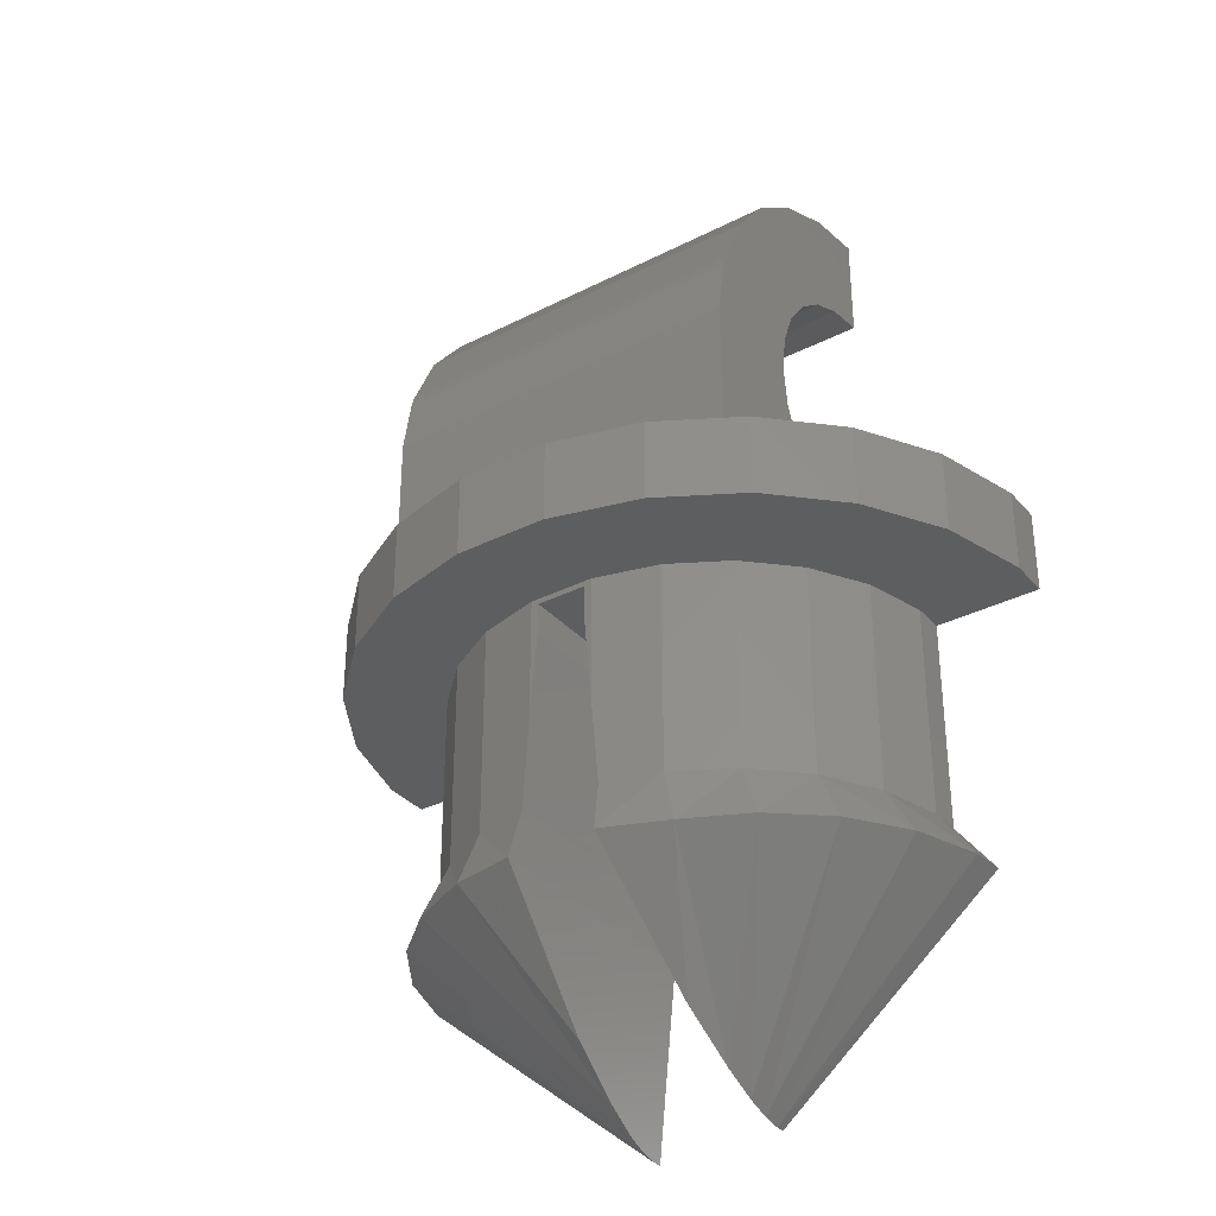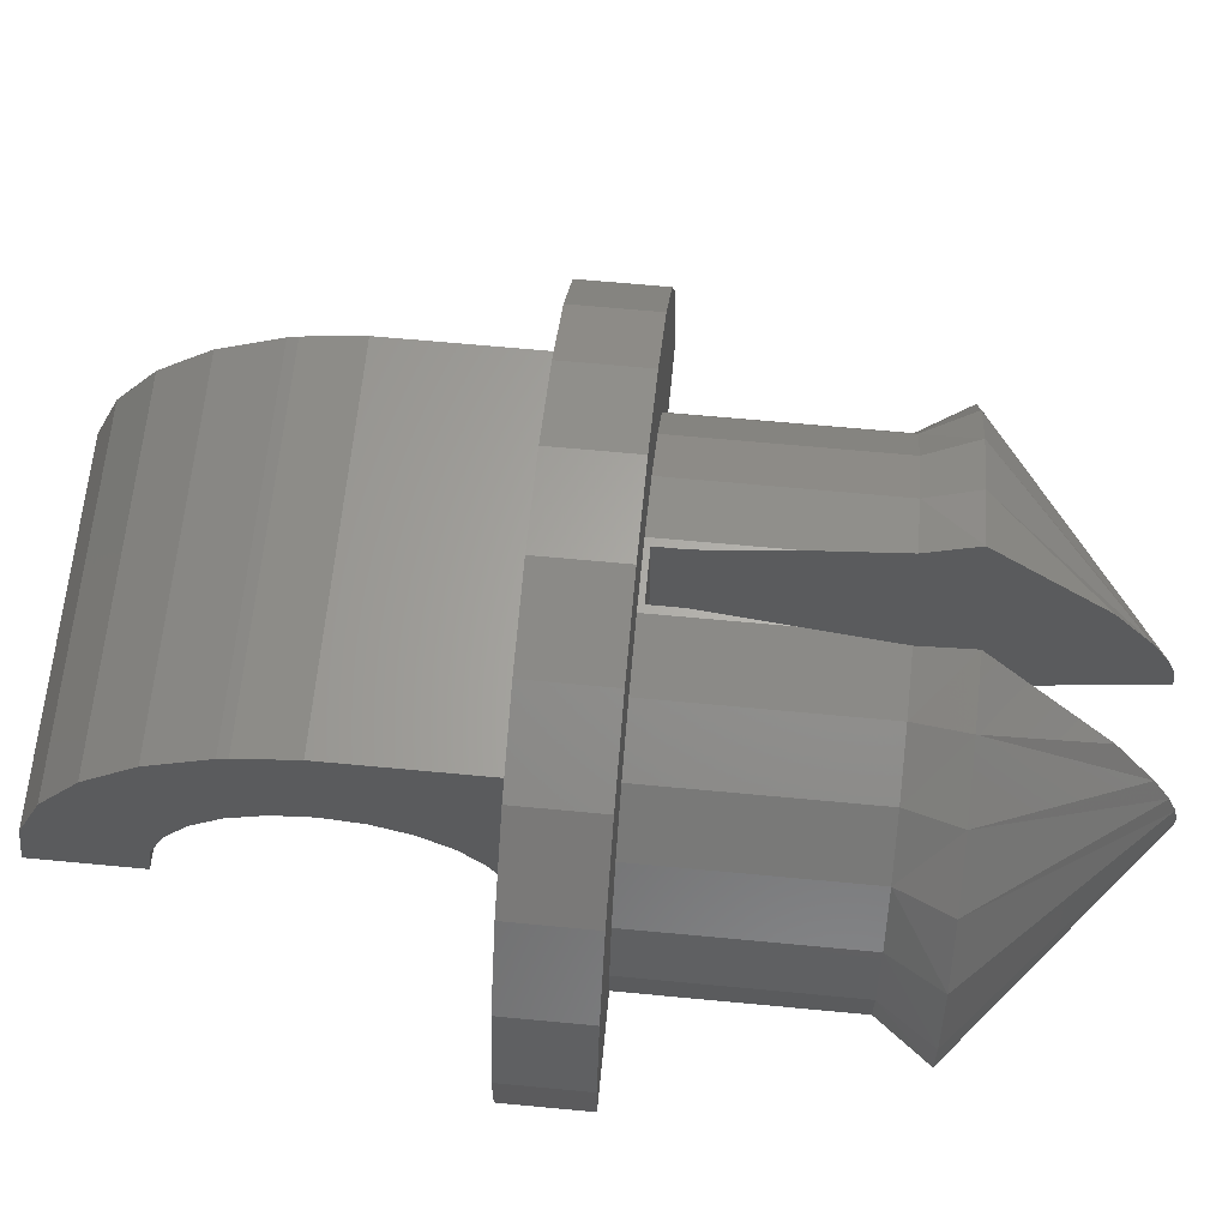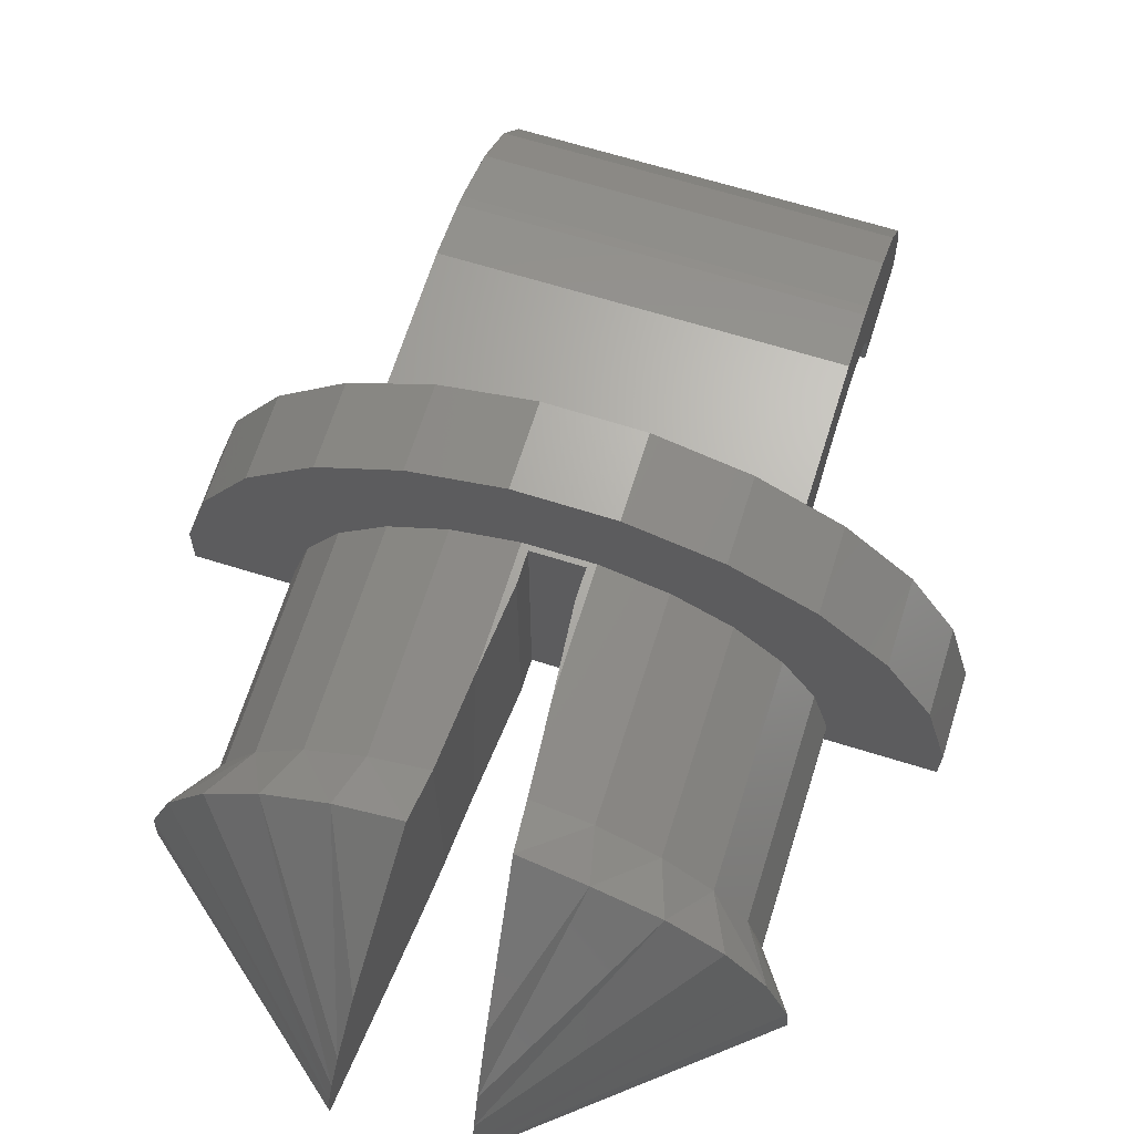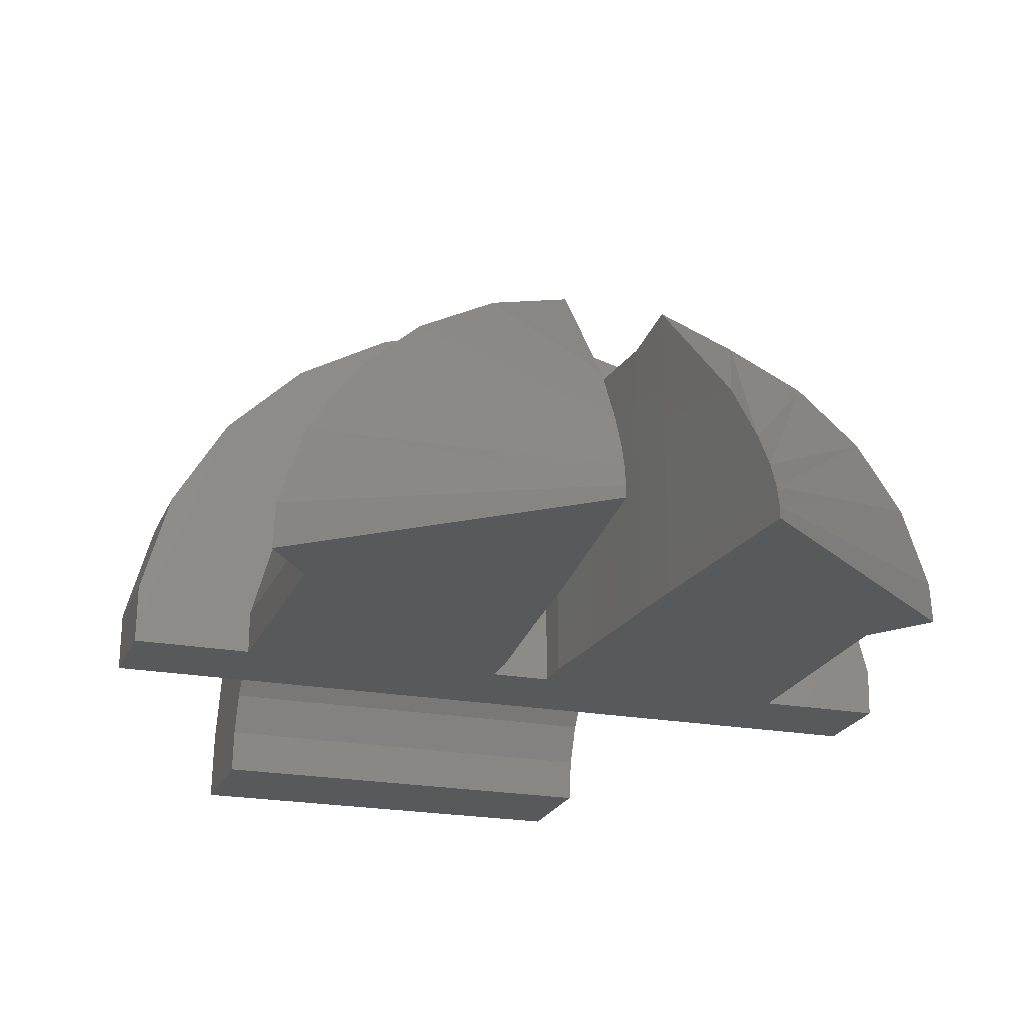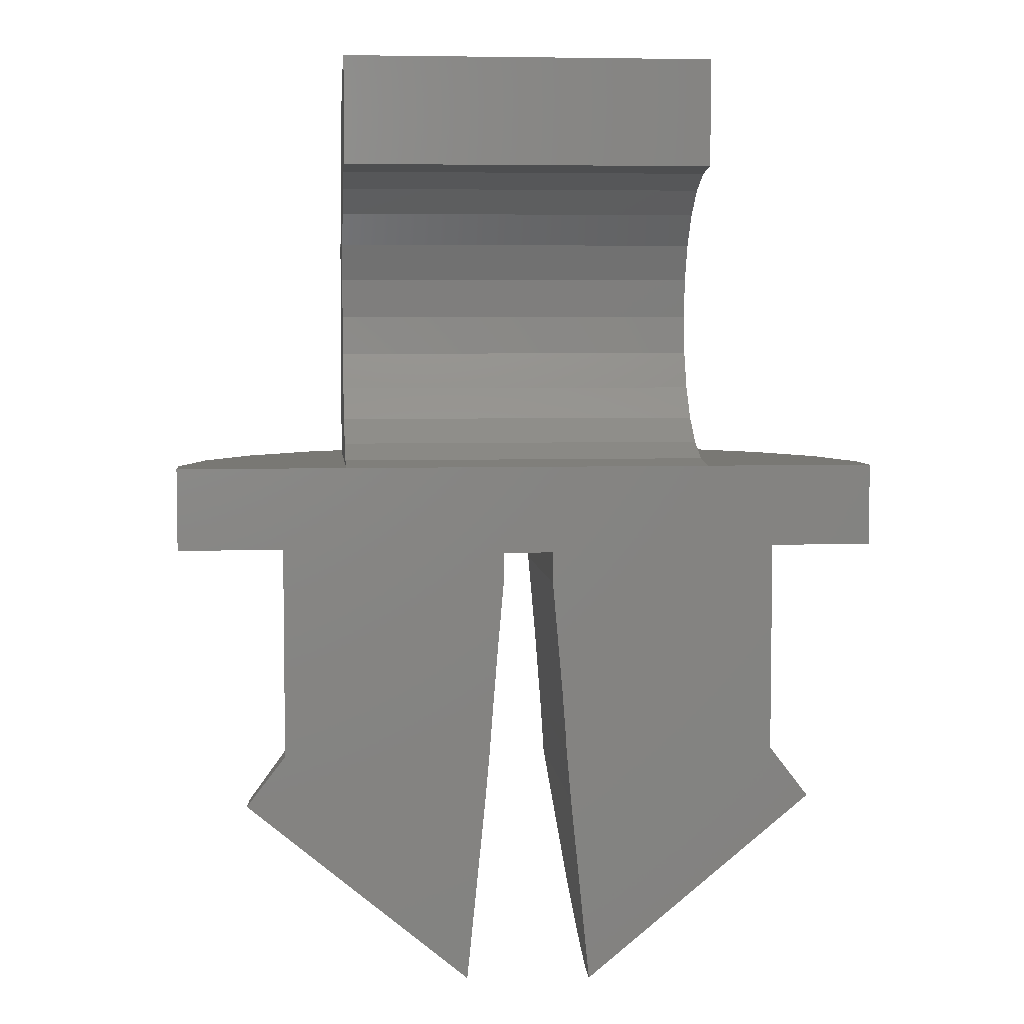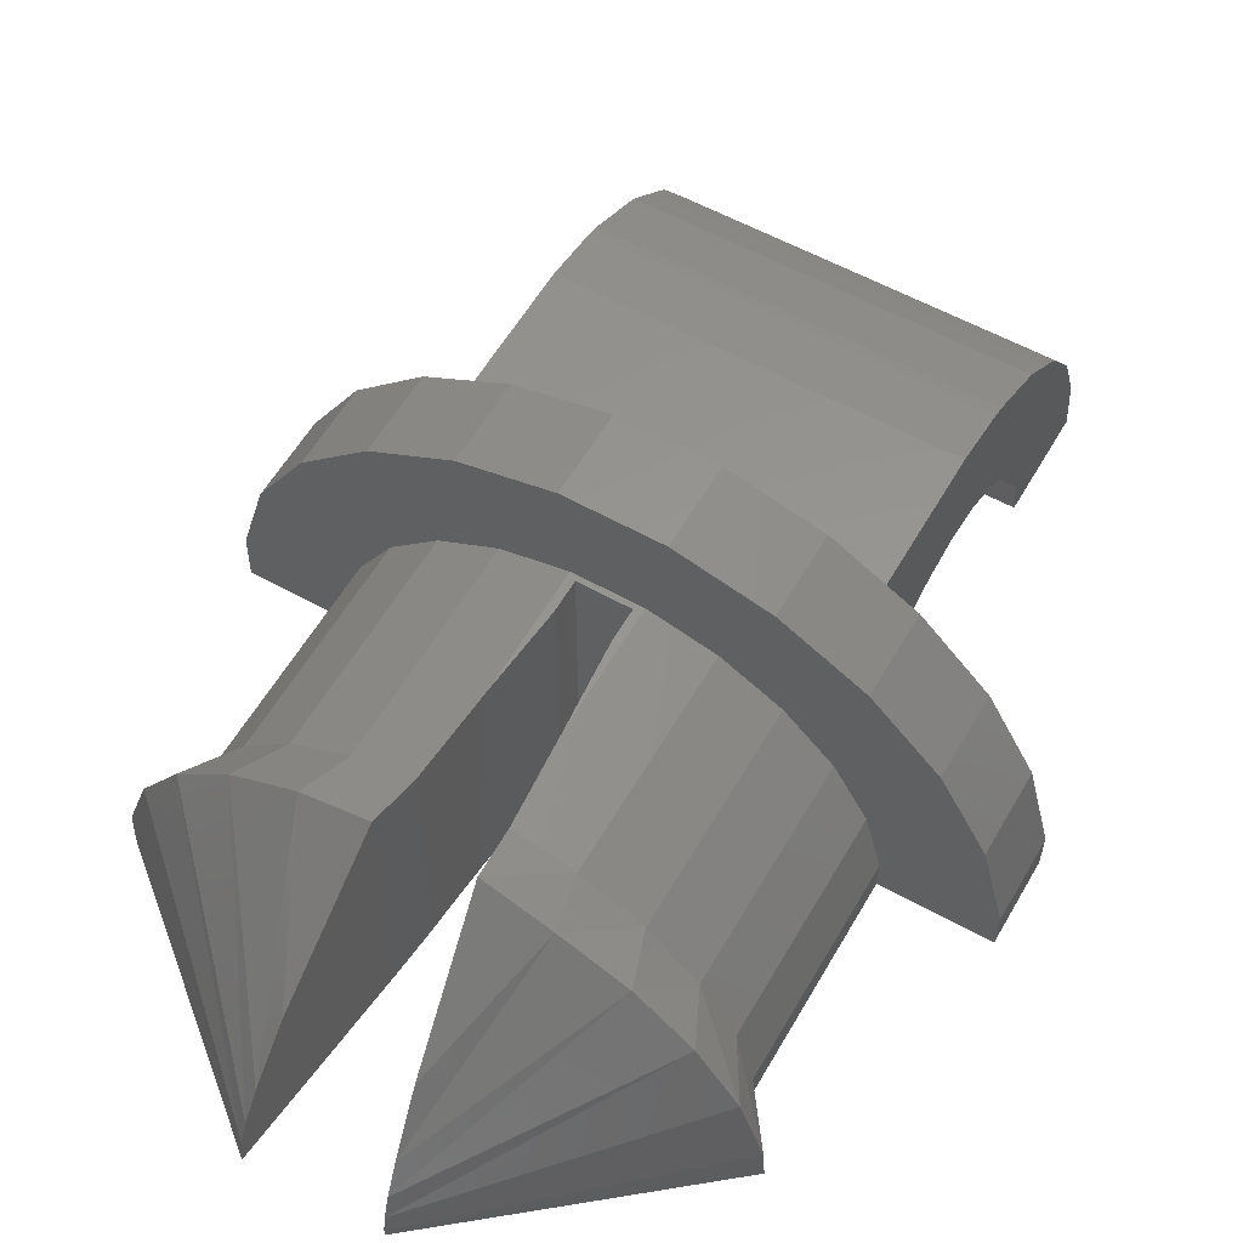
<metadata>
{"format":"stl","ext":"stl","renderer":"f3d","projection":"perspective","resolution":1024,"background":"white","views":[{"elev":-33.7,"azim":34.9,"up":"+Y"},{"elev":63.8,"azim":-84.5,"up":"+Z"},{"elev":66.4,"azim":17.4,"up":"+Z"},{"elev":-21.4,"azim":-18.1,"up":"+Z"},{"elev":5.2,"azim":174.5,"up":"+Y"},{"elev":57.8,"azim":29.8,"up":"+Z"}]}
</metadata>
<code>
# stl→obj: 153 verts, 302 faces
v -73.63 -76.01 21.17
v -67.79 -75.88 20.29
v -73.63 -75.88 20.29
v -67.79 -76.01 21.17
v -67.79 -82.37 24.38
v -73.63 -79.97 24.38
v -73.63 -82.37 24.38
v -67.79 -79.97 24.38
v -73.63 -82.29 20.9
v -67.79 -82.05 21.46
v -67.79 -82.29 20.9
v -73.63 -82.05 21.46
v -73.63 -79.06 24.23
v -67.79 -78.9 24.18
v -73.63 -78.9 24.18
v -67.79 -79.06 24.23
v -67.79 -81.67 21.94
v -73.63 -81.67 21.94
v -67.79 -77.42 23.34
v -73.63 -77.07 23.06
v -73.63 -77.42 23.34
v -67.79 -77.07 23.06
v -67.79 -82.37 20.29
v -73.63 -82.37 20.29
v -73.63 -76.43 22.21
v -67.79 -76.02 21.23
v -73.63 -76.02 21.23
v -67.79 -76.43 22.21
v -73.63 -81.17 22.31
v -67.79 -81.17 22.31
v -67.79 -80.59 22.54
v -73.63 -80.59 22.54
v -73.63 -79.97 22.62
v -67.79 -79.97 22.62
v -67.79 -79.35 22.54
v -73.63 -79.35 22.54
v -73.63 -78.77 22.31
v -67.79 -78.77 22.31
v -67.79 -78.27 21.94
v -73.63 -78.27 21.94
v -67.79 -78.86 24.16
v -67.79 -77.91 23.73
v -67.79 -78.07 21.69
v -67.79 -77.89 21.46
v -67.79 -77.65 20.9
v -67.79 -77.57 20.29
v -73.46 -87.82 23.64
v -73.89 -87.02 22.71
v -74.31 -87.82 22.9
v -70.31 -84.25 24.17
v -70.22 -85.25 20.29
v -70.19 -85.61 24.16
v -70.31 -84.25 20.29
v -73.15 -87.02 23.42
v -72.43 -87.82 24.14
v -71.41 -87.82 24.35
v -71.6 -89.72 22.39
v -69 -87.82 23.94
v -70.01 -87.82 24.34
v -69.82 -89.67 22.44
v -70.31 -83.75 24.17
v -71.11 -84.25 24.17
v -71.23 -83.67 24.17
v -71.23 -85.61 24.17
v -71.11 -83.75 24.17
v -70.71 -83.67 24.17
v -70.19 -83.67 24.16
v -73.63 -78.07 21.69
v -73.63 -77.89 21.46
v -73.63 -77.65 20.9
v -73.63 -77.57 20.29
v -70.08 -87.02 24.14
v -69.18 -83.67 23.89
v -69.18 -87.02 23.89
v -66.77 -83.67 20.29
v -66.77 -87.02 20.8
v -66.77 -87.02 20.29
v -66.77 -83.67 20.8
v -72.24 -87.02 23.92
v -73.15 -83.67 23.42
v -72.24 -83.67 23.92
v -74.7 -83.67 20.86
v -74.71 -87.02 20.29
v -74.7 -87.02 20.86
v -74.71 -83.67 20.29
v -67.03 -87.02 21.78
v -67.03 -83.67 21.78
v -73.89 -83.67 22.71
v -74.42 -83.67 21.84
v -74.42 -87.02 21.84
v -71.34 -87.02 24.15
v -68.28 -87.02 23.38
v -67.55 -83.67 22.66
v -68.28 -83.67 23.38
v -67.55 -87.02 22.66
v -71.32 -86.68 20.29
v -71.34 -87.02 20.29
v -71.26 -85.98 20.29
v -71.11 -84.25 20.29
v -70.08 -87.02 20.29
v -70.13 -86.33 20.29
v -76.31 -82.37 20.29
v -76.3 -82.37 21.08
v -75.9 -82.37 22.45
v -75.14 -82.37 23.68
v -74.09 -82.37 24.68
v -67.21 -82.37 24.59
v -68.48 -82.37 25.32
v -72.8 -82.37 25.38
v -69.9 -82.37 25.71
v -71.37 -82.37 25.73
v -65.11 -82.37 20.29
v -65.1 -82.37 20.94
v -65.46 -82.37 22.32
v -66.18 -82.37 23.57
v -65.11 -83.67 20.29
v -65.1 -83.67 20.94
v -65.46 -83.67 22.32
v -66.18 -83.67 23.57
v -67.21 -83.67 24.59
v -76.31 -83.67 20.29
v -76.3 -83.67 21.08
v -75.9 -83.67 22.45
v -75.14 -83.67 23.68
v -74.09 -83.67 24.68
v -68.48 -83.67 25.32
v -72.8 -83.67 25.38
v -69.9 -83.67 25.71
v -71.37 -83.67 25.73
v -73.63 -77.91 23.73
v -73.63 -78.86 24.16
v -71.67 -90.35 21.52
v -71.71 -90.75 20.72
v -71.7 -90.62 21.05
v -74.94 -87.82 21.97
v -71.71 -90.8 20.46
v -75.33 -87.82 20.29
v -71.71 -90.8 20.29
v -75.29 -87.82 20.91
v -69.75 -90.29 21.55
v -68 -87.82 23.46
v -66.55 -87.82 21.85
v -69.71 -90.7 20.73
v -69.71 -90.75 20.45
v -66.19 -87.82 20.83
v -69.71 -90.75 20.29
v -66.16 -87.82 20.29
v -67.16 -87.82 22.75
v -69.73 -90.57 21.07
v -71.11 -83.75 20.29
v -70.31 -83.75 20.29
v -70.01 -87.82 20.29
v -71.41 -87.82 20.29
f 1 2 3
f 2 1 4
f 5 6 7
f 6 5 8
f 9 10 11
f 10 9 12
f 13 14 15
f 14 13 16
f 12 17 10
f 17 12 18
f 8 13 6
f 13 8 16
f 19 20 21
f 20 19 22
f 9 23 24
f 23 9 11
f 25 26 27
f 26 25 28
f 27 4 1
f 4 27 26
f 20 28 25
f 28 20 22
f 29 17 18
f 17 29 30
f 31 29 32
f 29 31 30
f 33 31 32
f 31 33 34
f 35 33 36
f 33 35 34
f 37 35 36
f 35 37 38
f 39 37 40
f 37 39 38
f 11 5 23
f 5 11 10
f 5 10 8
f 8 10 17
f 8 17 30
f 8 30 31
f 8 31 34
f 8 34 35
f 8 35 16
f 16 35 38
f 16 38 14
f 14 38 41
f 41 38 42
f 42 38 39
f 42 39 43
f 42 43 44
f 42 44 19
f 19 44 45
f 19 45 46
f 19 46 2
f 19 2 22
f 22 2 28
f 28 2 4
f 28 4 26
f 47 48 49
f 50 51 52
f 51 50 53
f 54 48 47
f 55 54 47
f 56 55 57
f 58 59 60
f 52 61 50
f 62 63 64
f 63 62 65
f 63 65 66
f 66 65 61
f 66 61 67
f 67 61 52
f 44 68 69
f 68 44 43
f 46 70 71
f 70 46 45
f 45 69 70
f 69 45 44
f 72 67 52
f 67 72 73
f 73 72 74
f 75 76 77
f 76 75 78
f 79 80 54
f 80 79 81
f 82 83 84
f 83 82 85
f 78 86 76
f 86 78 87
f 54 88 48
f 88 54 80
f 89 84 90
f 84 89 82
f 88 90 48
f 90 88 89
f 91 81 79
f 81 91 63
f 63 91 64
f 92 93 94
f 93 92 95
f 87 95 86
f 95 87 93
f 92 73 74
f 73 92 94
f 96 91 97
f 96 64 91
f 64 96 98
f 99 64 98
f 64 99 62
f 52 100 72
f 100 52 101
f 51 101 52
f 102 7 24
f 7 102 103
f 7 103 104
f 7 104 105
f 7 105 106
f 7 106 107
f 107 106 108
f 108 106 109
f 108 109 110
f 110 109 111
f 5 112 23
f 112 5 113
f 113 5 114
f 114 5 115
f 115 5 107
f 107 5 7
f 116 78 75
f 78 116 117
f 78 117 87
f 87 117 118
f 87 118 93
f 93 118 119
f 93 119 94
f 94 119 73
f 73 119 120
f 73 120 67
f 67 120 66
f 66 120 63
f 82 121 85
f 121 82 122
f 122 82 89
f 122 89 123
f 123 89 88
f 123 88 124
f 124 88 80
f 124 80 81
f 124 81 125
f 125 81 63
f 125 63 120
f 125 120 126
f 125 126 127
f 127 126 128
f 127 128 129
f 112 117 116
f 117 112 113
f 103 121 122
f 121 103 102
f 104 122 123
f 122 104 103
f 105 123 124
f 123 105 104
f 125 105 124
f 105 125 106
f 127 106 125
f 106 127 109
f 129 109 127
f 109 129 111
f 128 111 129
f 111 128 110
f 126 110 128
f 110 126 108
f 120 108 126
f 108 120 107
f 119 107 120
f 107 119 115
f 114 119 118
f 119 114 115
f 113 118 117
f 118 113 114
f 79 54 55
f 42 21 130
f 21 42 19
f 14 131 15
f 131 42 130
f 42 131 14
f 42 14 41
f 7 9 24
f 9 7 12
f 12 7 6
f 12 6 18
f 18 6 29
f 29 6 32
f 32 6 33
f 33 6 13
f 33 13 36
f 36 13 37
f 37 13 15
f 37 15 131
f 37 131 130
f 37 130 40
f 40 130 68
f 68 130 69
f 69 130 21
f 69 21 70
f 70 21 71
f 71 21 3
f 3 21 20
f 3 20 25
f 3 25 1
f 1 25 27
f 39 68 43
f 68 39 40
f 56 79 55
f 91 79 56
f 55 132 57
f 55 47 132
f 49 133 134
f 49 135 133
f 136 137 138
f 139 137 136
f 135 139 136
f 47 49 134
f 47 134 132
f 48 135 49
f 90 135 48
f 135 136 133
f 90 139 135
f 84 139 90
f 84 137 139
f 83 137 84
f 3 46 71
f 46 3 2
f 58 60 140
f 58 140 141
f 142 143 144
f 142 144 145
f 144 146 147
f 145 144 147
f 148 149 143
f 148 143 142
f 141 140 149
f 141 149 148
f 148 95 141
f 95 92 141
f 86 142 145
f 86 145 76
f 95 148 142
f 95 142 86
f 76 145 147
f 76 147 77
f 141 92 58
f 92 74 58
f 58 74 59
f 74 72 59
f 150 62 99
f 62 150 65
f 61 53 50
f 53 61 151
f 151 65 150
f 65 151 61
f 59 100 152
f 100 59 72
f 143 146 144
f 146 143 152
f 152 143 149
f 152 149 140
f 152 140 60
f 152 60 59
f 153 136 138
f 136 153 133
f 133 153 134
f 134 153 132
f 132 153 57
f 57 153 56
f 97 56 153
f 56 97 91
f 24 121 102
f 121 24 85
f 85 24 83
f 112 75 23
f 75 112 116
f 83 138 137
f 138 83 24
f 138 24 150
f 150 24 23
f 138 150 153
f 153 150 96
f 153 96 97
f 96 150 98
f 150 23 151
f 151 23 53
f 53 23 51
f 51 23 101
f 101 23 100
f 100 23 152
f 152 23 146
f 146 23 77
f 146 77 147
f 77 23 75
f 99 98 150

</code>
